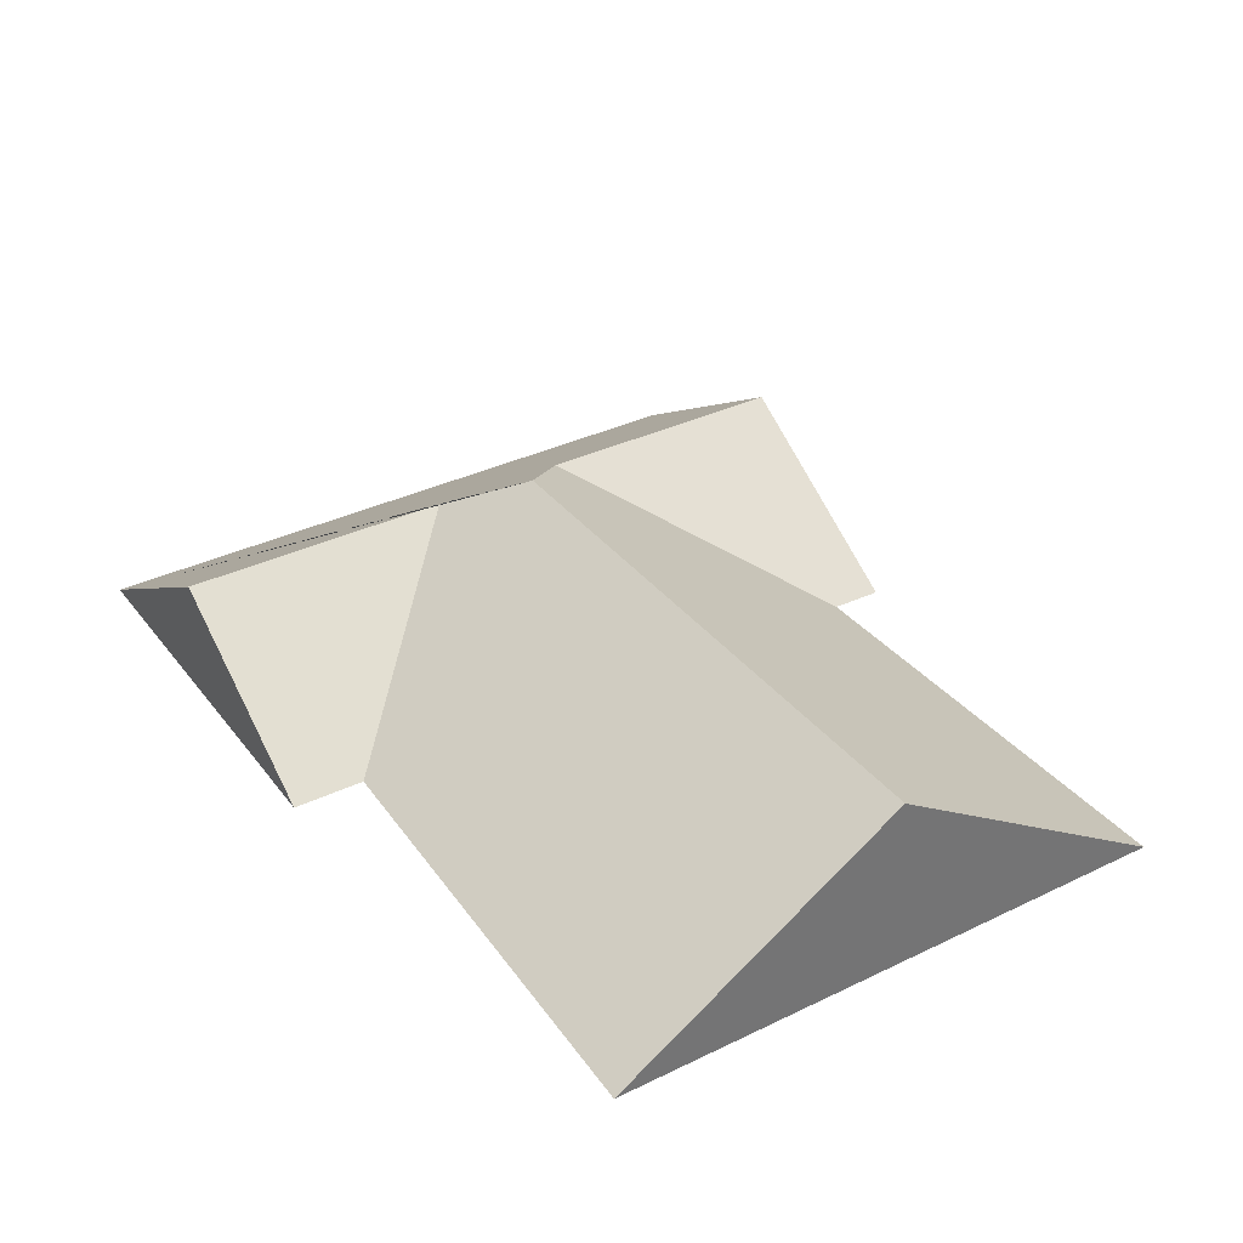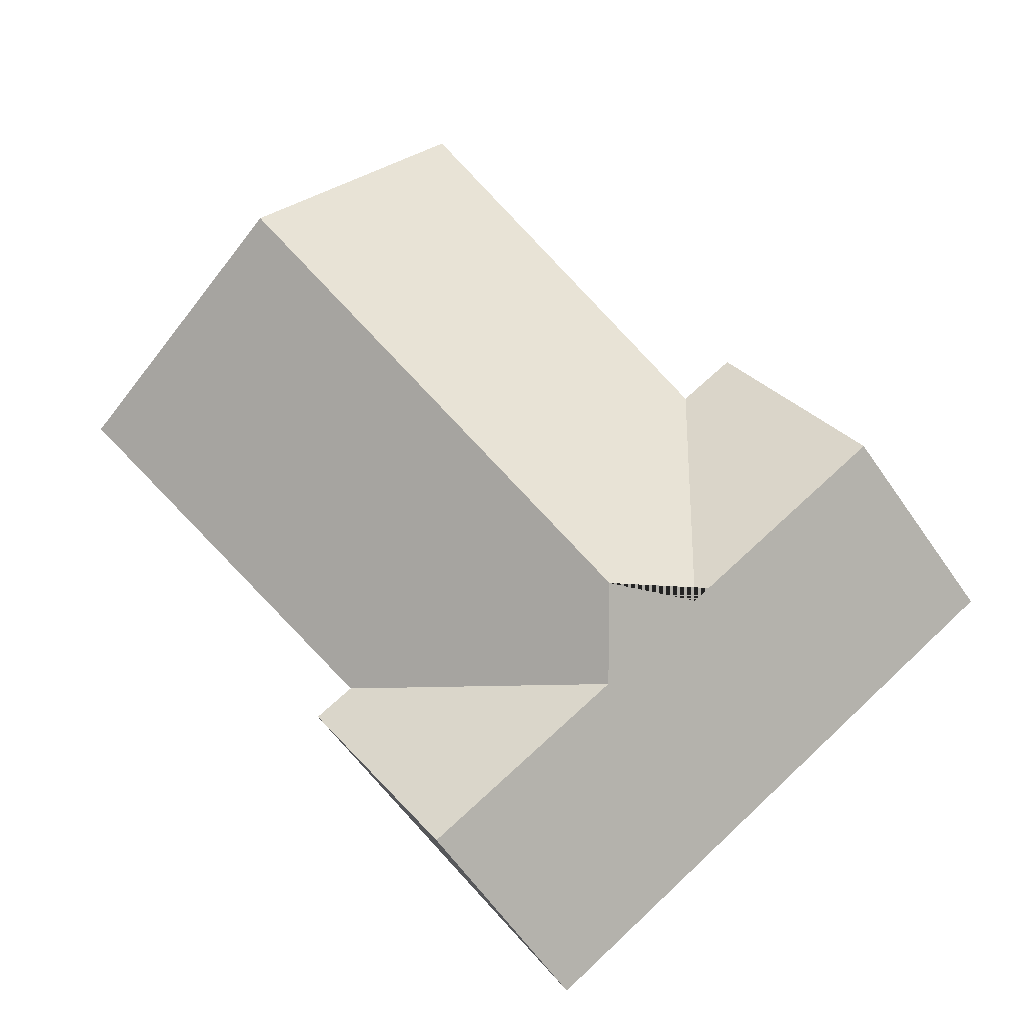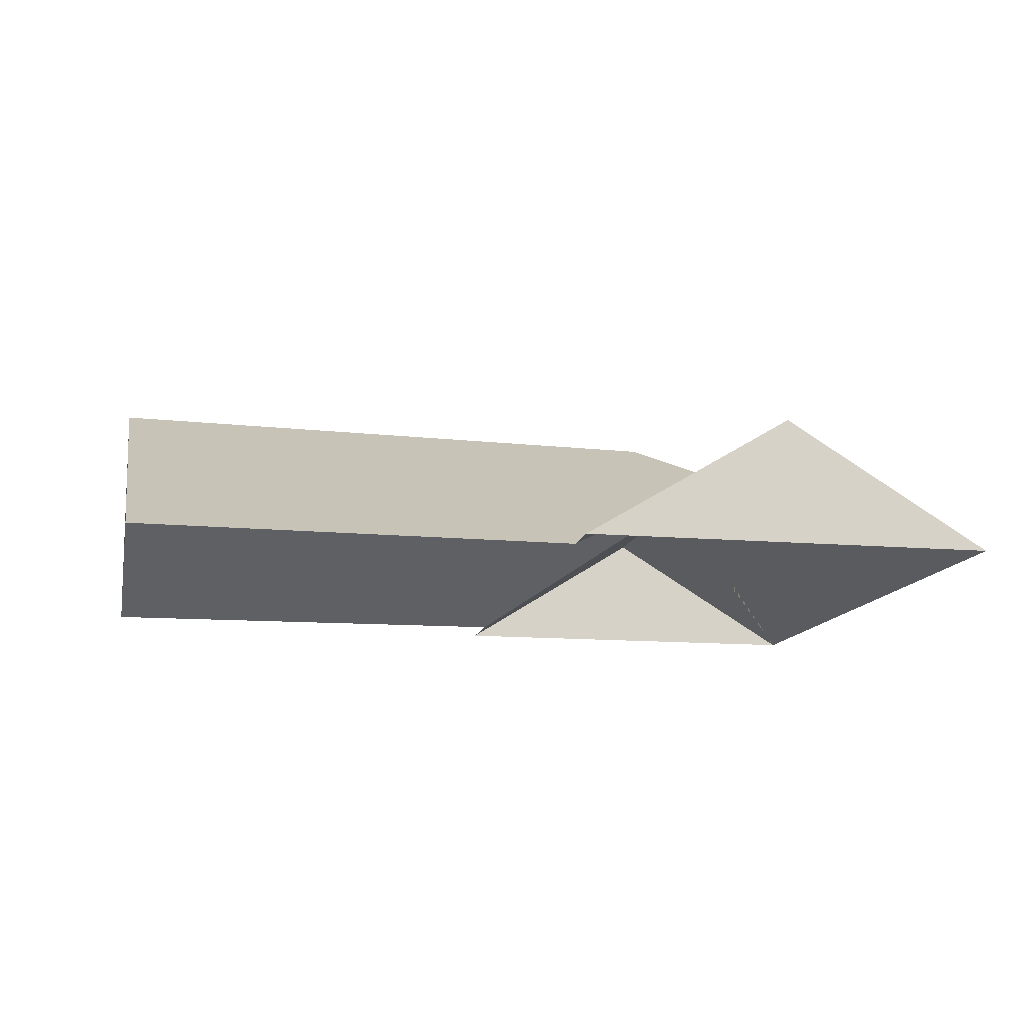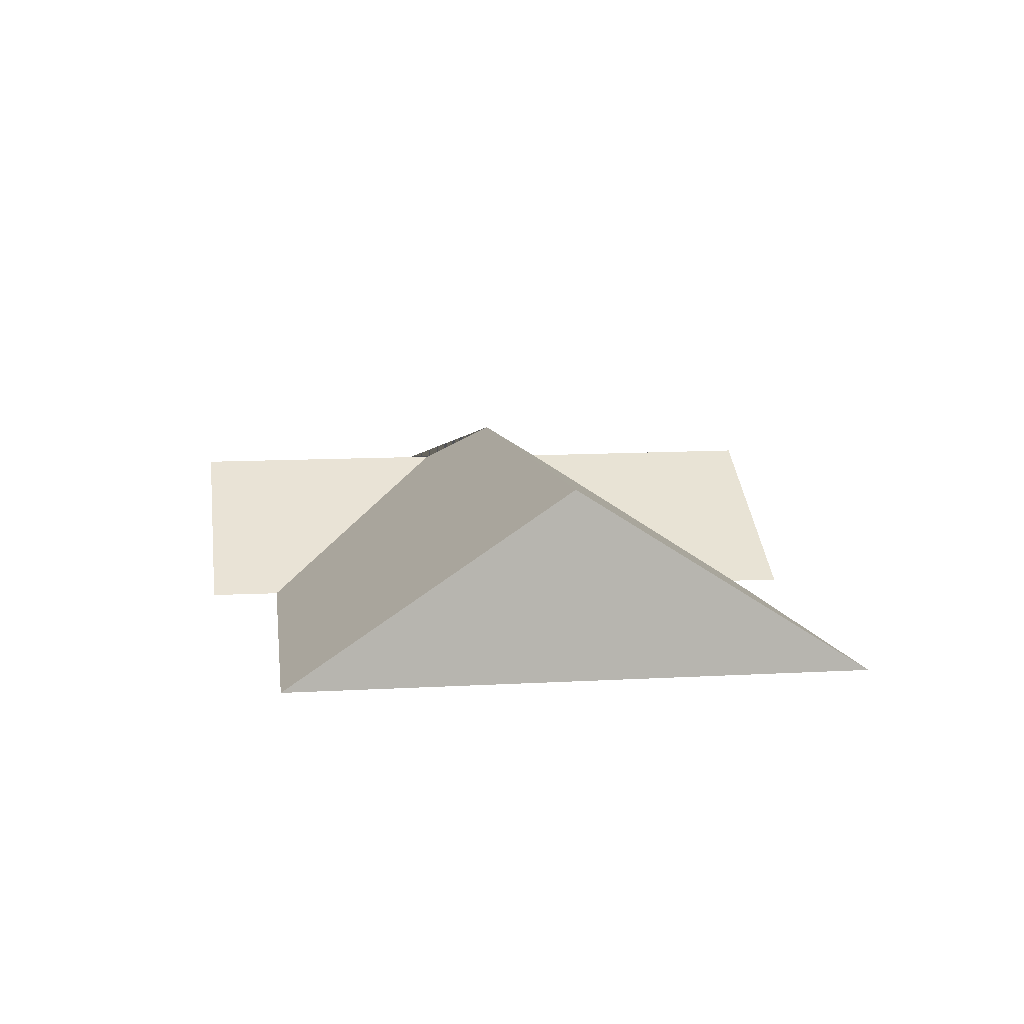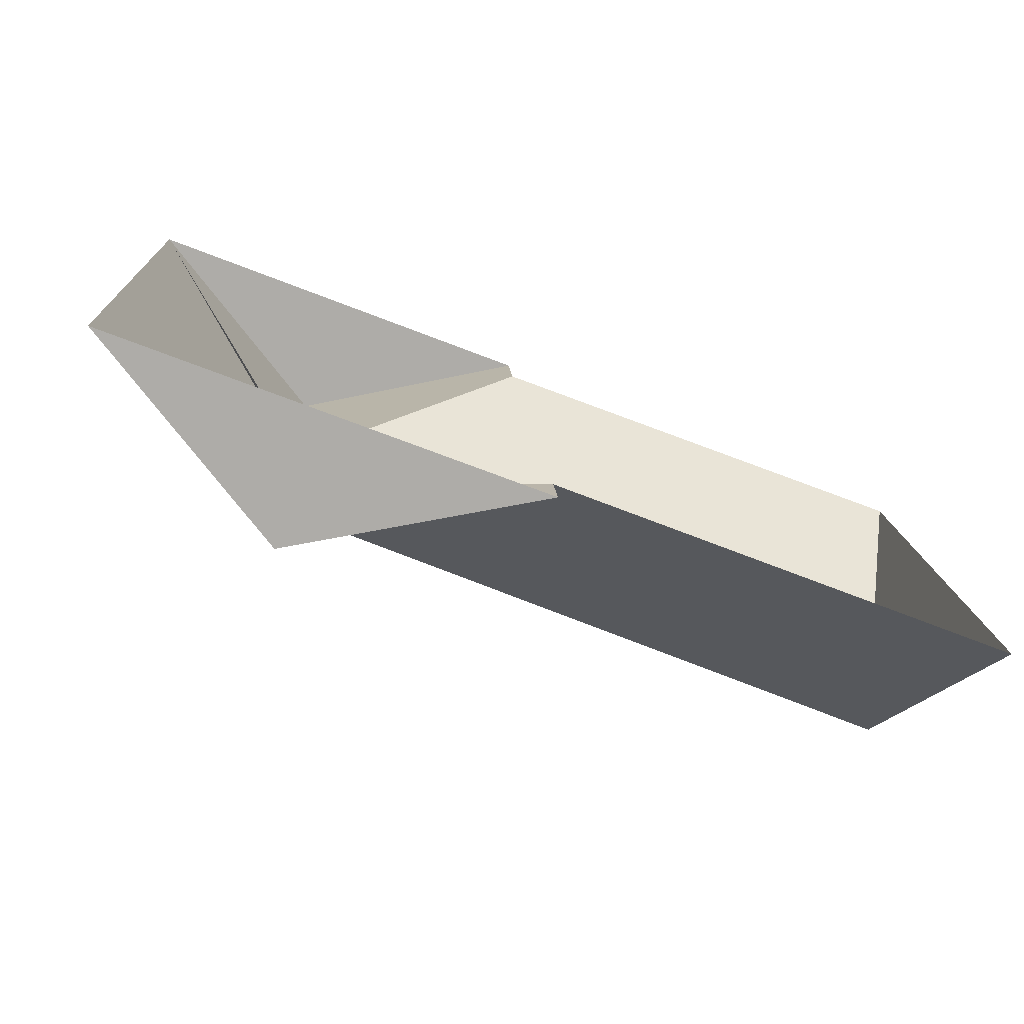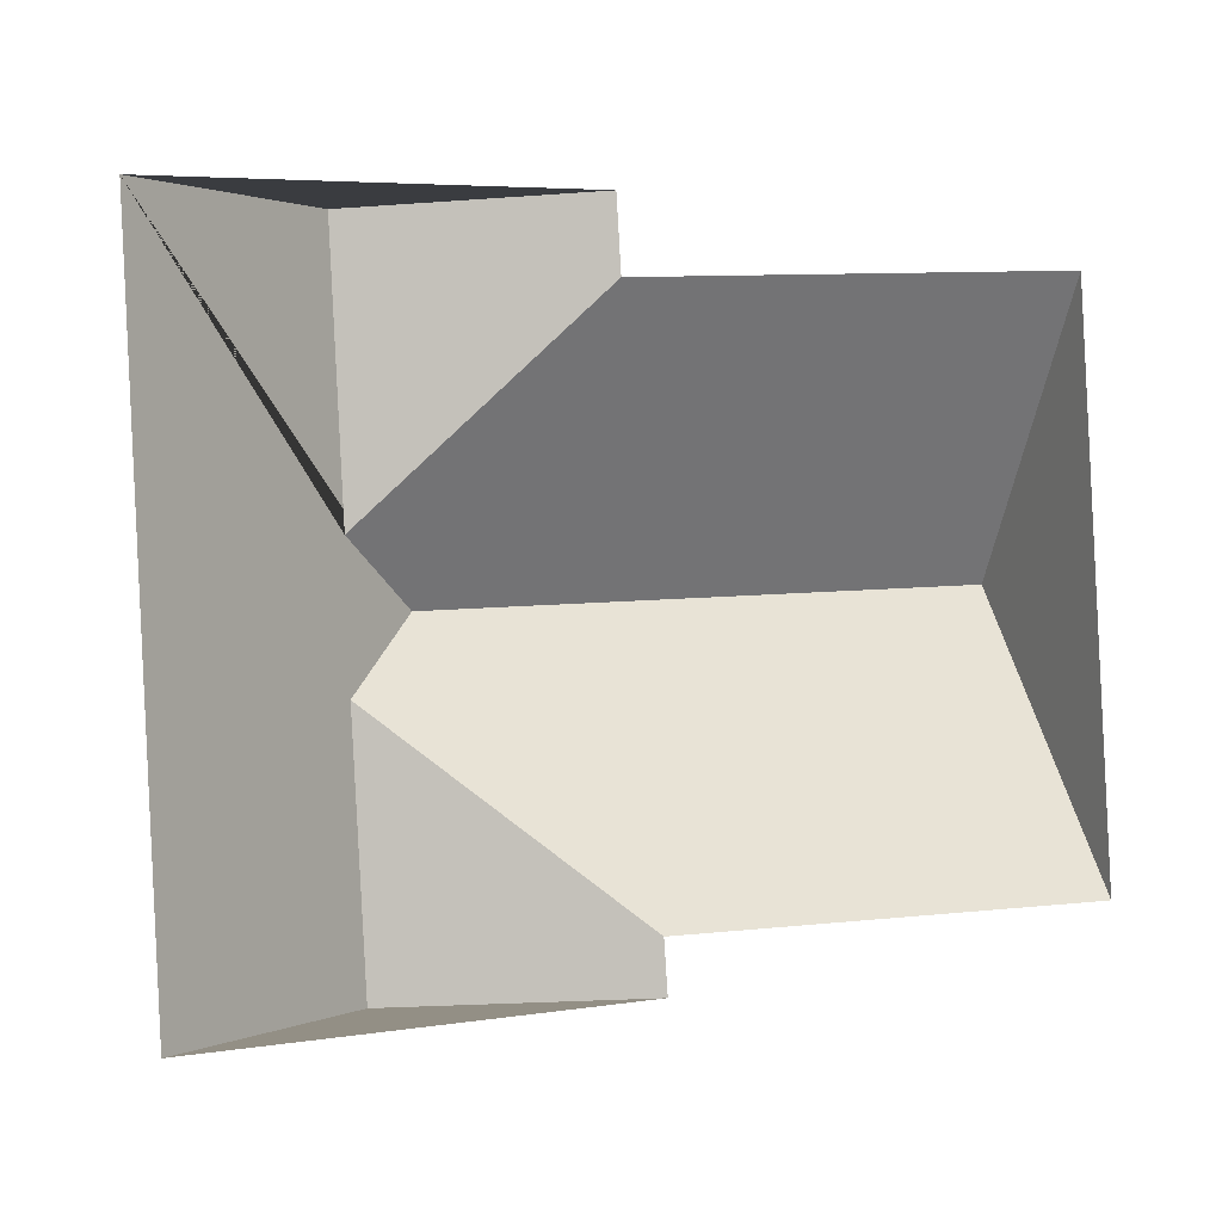
<metadata>
{"format":"obj","ext":"obj","renderer":"f3d","projection":"perspective","resolution":1024,"background":"white","views":[{"elev":35.8,"azim":54.6,"up":"+Y"},{"elev":74.3,"azim":-135.9,"up":"+Y"},{"elev":-12.6,"azim":165.3,"up":"+Y"},{"elev":9.2,"azim":78.0,"up":"+Y"},{"elev":-77.7,"azim":-21.0,"up":"+Z"},{"elev":-1.5,"azim":-25.7,"up":"+Z"}]}
</metadata>
<code>
o CG10_500_039068_0002_roof
v 32.08 75 -274.1
v 194.8 75 -265.5
v 112.9 124.2 -269.8
v 193.4 75 -246.2
v 364.9 75 -241.2
v 106.8 123.6 -172.1
v 134.5 141.3 -143.3
v 359.4 145 -130.8
v 104.9 124.1 -119.8
v 178.5 75 -39.68
v 353.5 75 -25.59
v 176.8 75 -12.47
v 18.67 75 -20.83
v 98.86 123.8 -16.59
v 32.08 0 -274.1
v 194.8 0 -265.5
v 193.4 0 -246.2
v 364.9 0 -241.2
v 353.5 0 -25.59
v 178.5 0 -39.68
v 176.8 0 -12.47
v 18.67 0 -20.83
f 10 9 7 8 11
f 8 7 6 4 5
f 4 6 3 2
f 13 1 3 6 7 9 14
f 14 9 10 12
f 1 3 2
f 5 8 11
f 12 14 13

</code>
